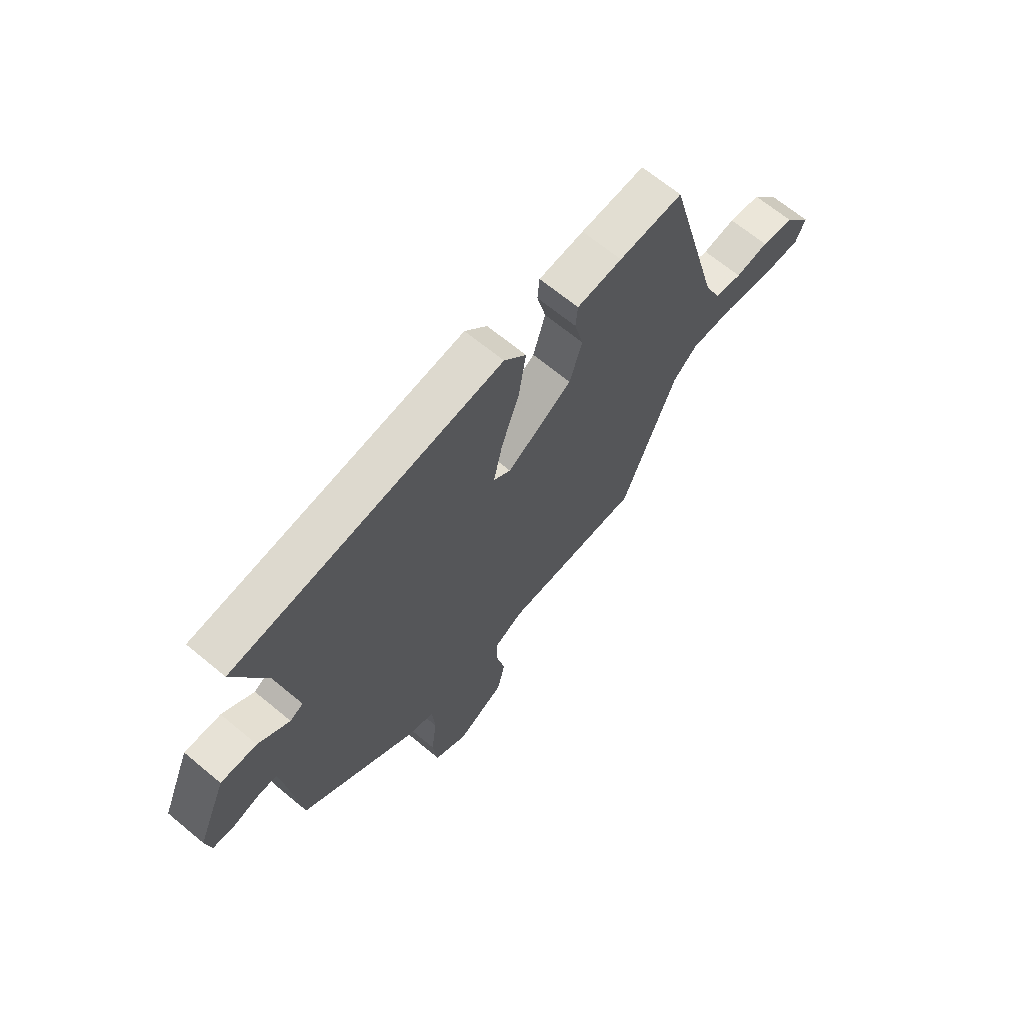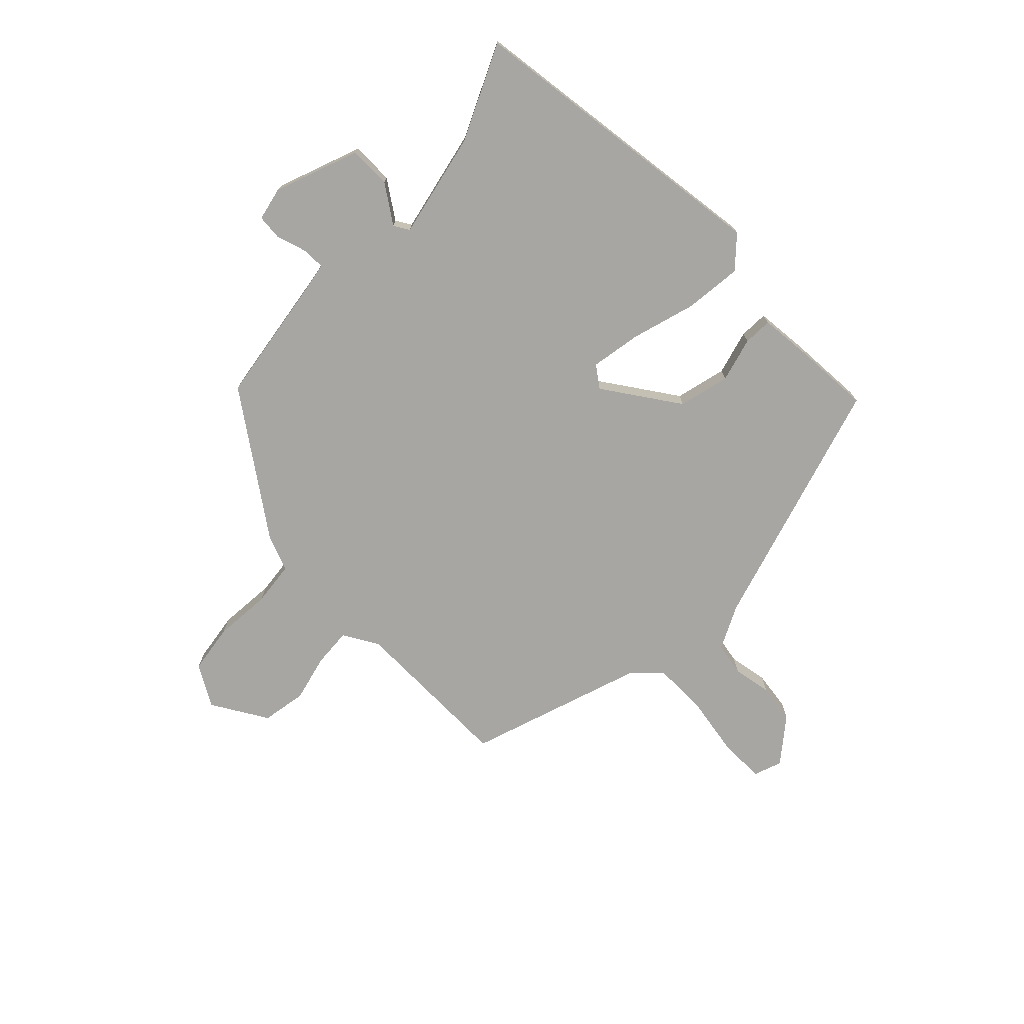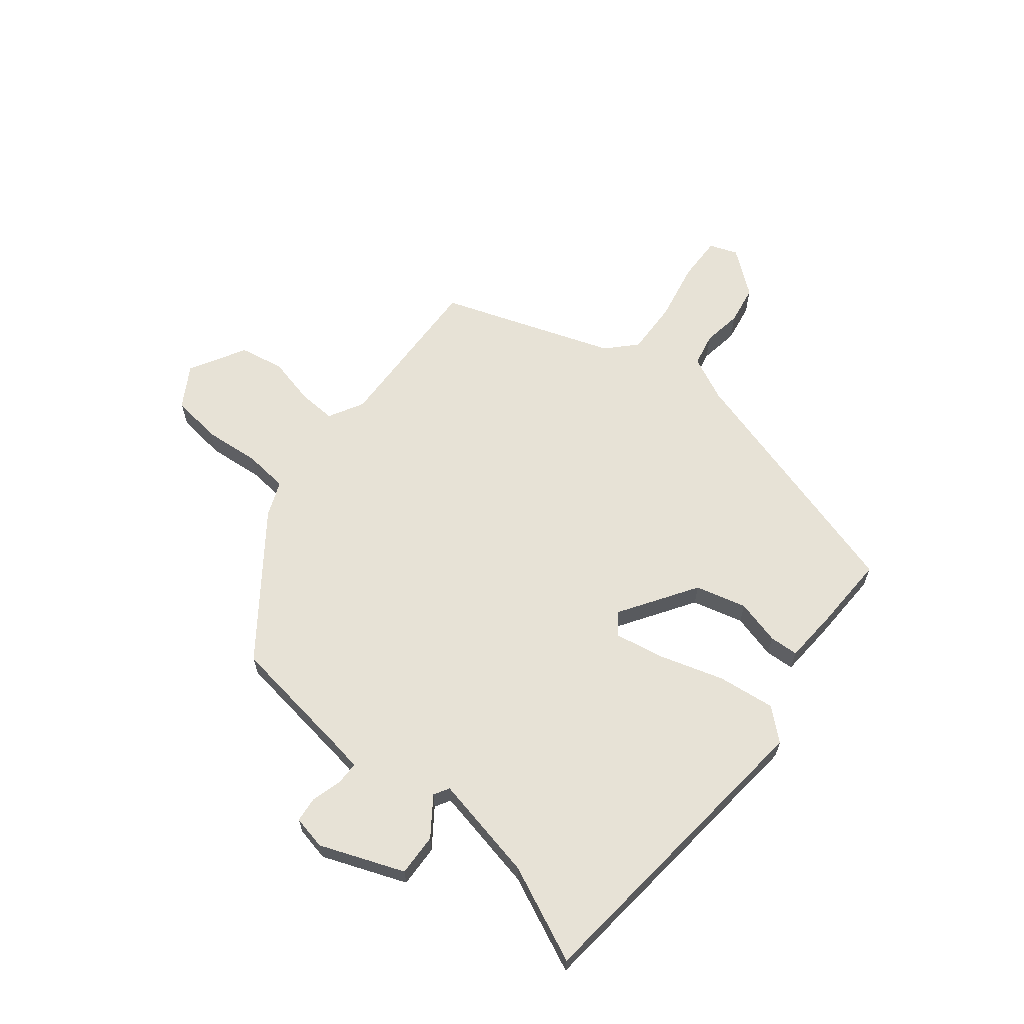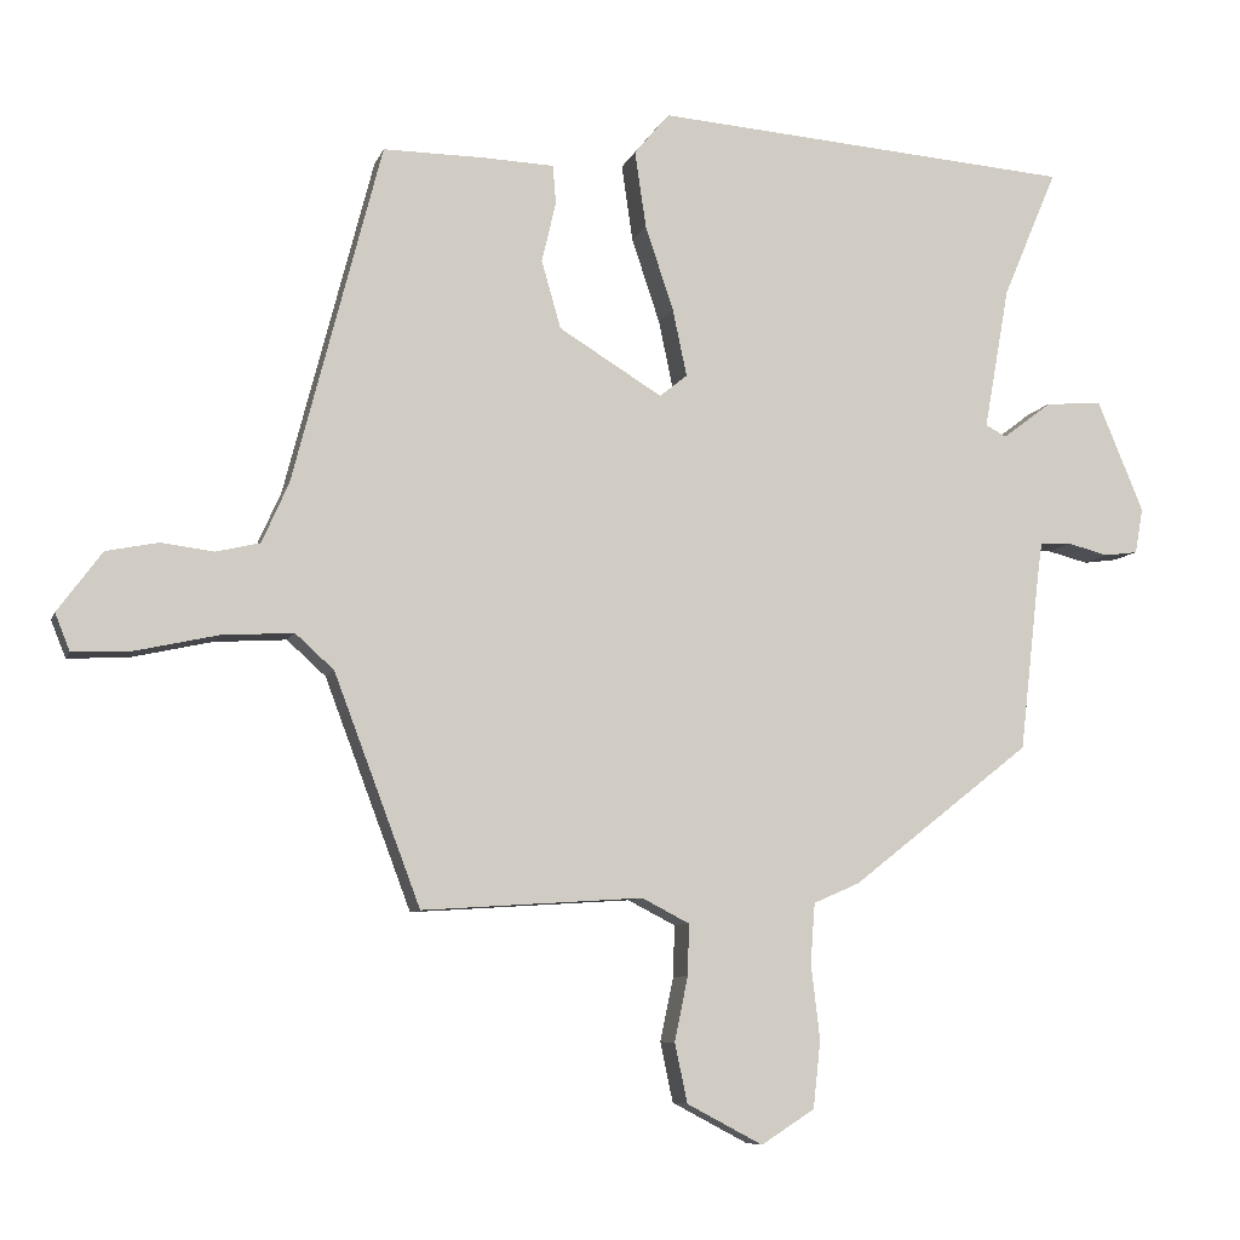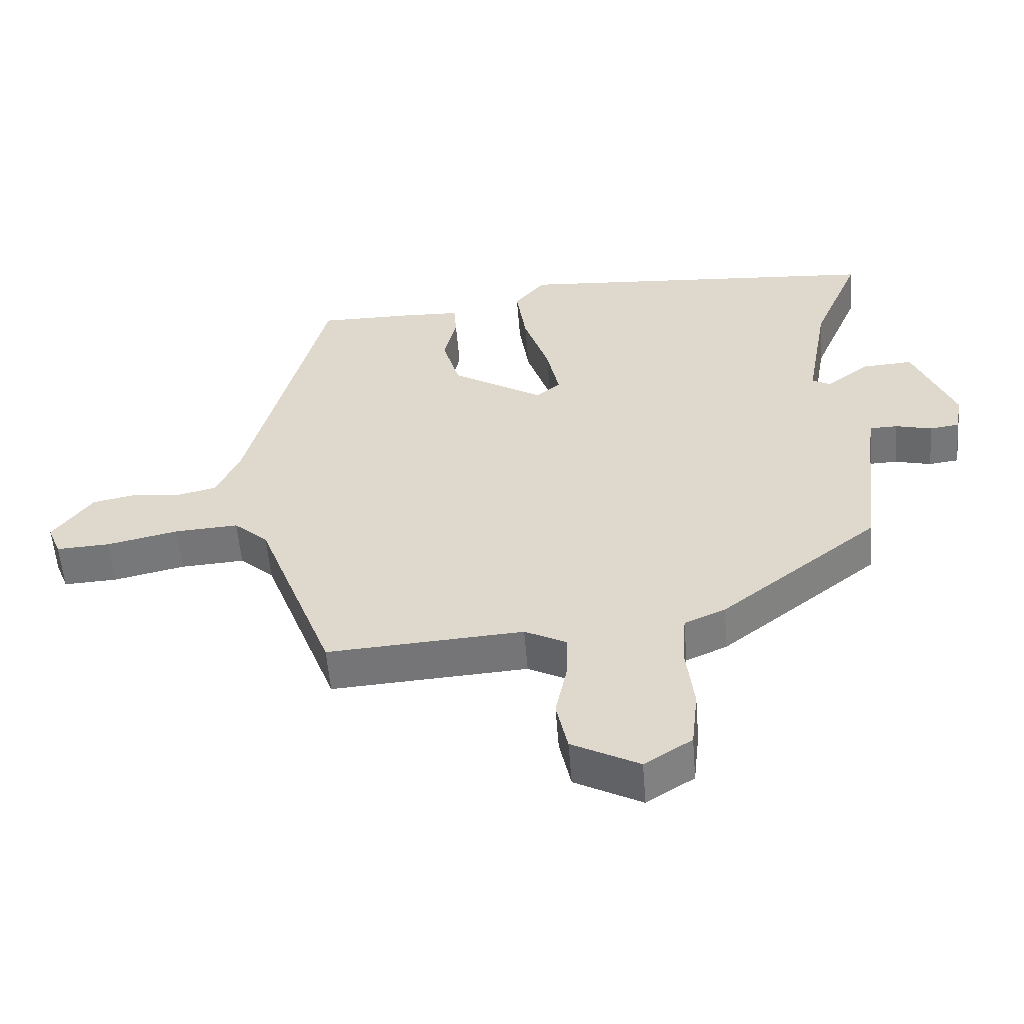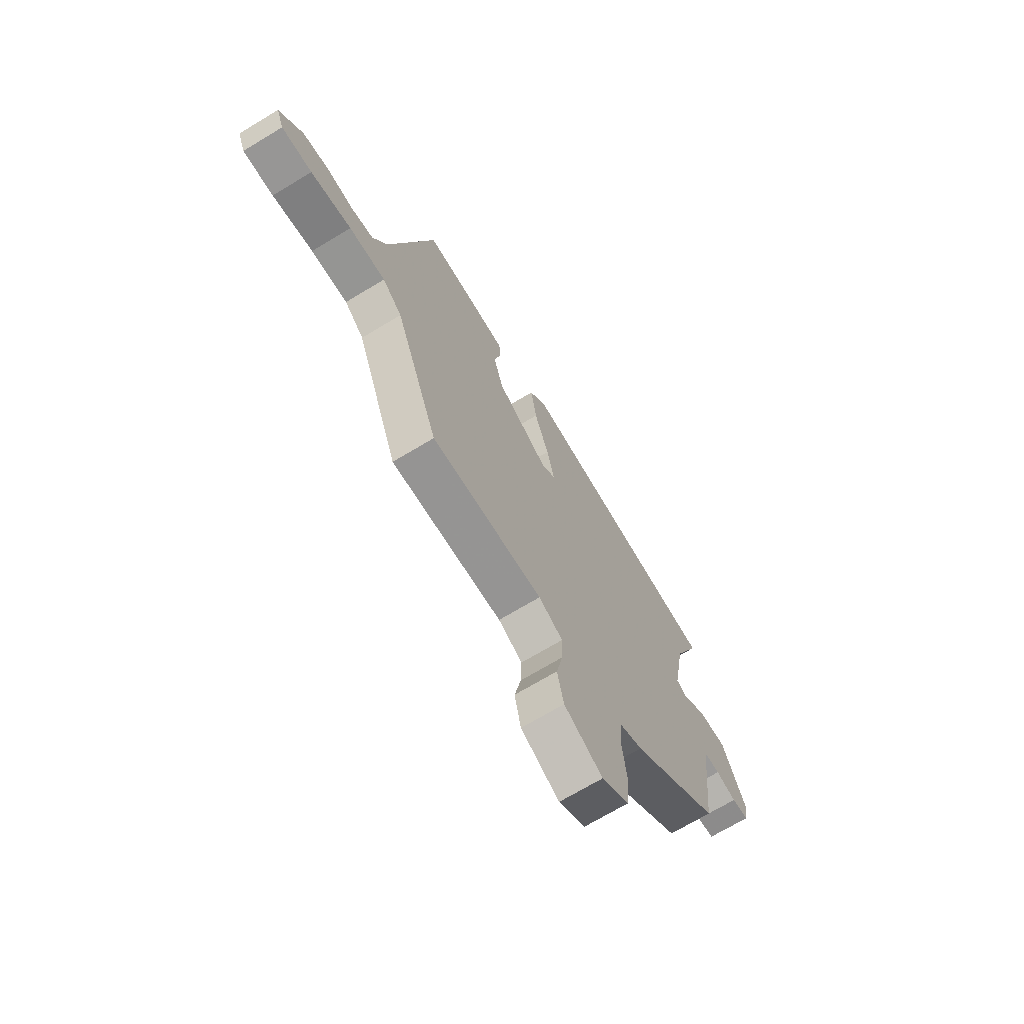
<metadata>
{"format":"obj","ext":"obj","renderer":"f3d","projection":"perspective","resolution":1024,"background":"white","views":[{"elev":67.4,"azim":-50.3,"up":"+Z"},{"elev":-74.0,"azim":-42.1,"up":"+Y"},{"elev":63.4,"azim":-49.9,"up":"+Y"},{"elev":-7.9,"azim":165.1,"up":"+Z"},{"elev":-56.0,"azim":-175.4,"up":"+Z"},{"elev":-70.2,"azim":121.1,"up":"+Z"}]}
</metadata>
<code>
v -0.483 0.07 -0.312
v -0.51 0.07 -0.076
v -0.517 0.07 -0.026
v -0.559 0.07 -0.025
v -0.614 0.07 -0.039
v -0.659 0.07 -0.033
v -0.67 0.07 0.028
v -0.608 0.07 0.177
v -0.532 0.07 0.172
v -0.466 0.07 0.122
v -0.438 0.07 0.137
v -0.472 0.07 0.328
v -0.545 0.07 0.501
v 0.021 0.07 0.545
v 0.068 0.07 0.489
v 0.053 0.07 0.386
v 0.015 0.07 0.272
v -0.004 0.07 0.182
v 0.033 0.07 0.152
v 0.172 0.07 0.237
v 0.198 0.07 0.328
v 0.179 0.07 0.409
v 0.183 0.07 0.461
v 0.279 0.07 0.465
v 0.415 0.07 0.466
v 0.534 0.07 0.009
v 0.57 0.07 -0.072
v 0.629 0.07 -0.086
v 0.7 0.07 -0.077
v 0.77 0.07 -0.091
v 0.83 0.07 -0.172
v 0.81 0.07 -0.222
v 0.729 0.07 -0.218
v 0.621 0.07 -0.194
v 0.524 0.07 -0.188
v 0.472 0.07 -0.235
v 0.356 0.07 -0.543
v 0.059 0.07 -0.524
v -0.005 0.07 -0.557
v -0.003 0.07 -0.626
v 0.015 0.07 -0.712
v -0.002 0.07 -0.792
v -0.104 0.07 -0.846
v -0.176 0.07 -0.8
v -0.186 0.07 -0.71
v -0.174 0.07 -0.608
v -0.18 0.07 -0.528
v -0.242 0.07 -0.501
v -0.483 0 -0.312
v -0.51 0 -0.076
v -0.517 0 -0.026
v -0.559 0 -0.025
v -0.614 0 -0.039
v -0.659 0 -0.033
v -0.67 0 0.028
v -0.608 0 0.177
v -0.532 0 0.172
v -0.466 0 0.122
v -0.438 0 0.137
v -0.472 0 0.328
v -0.545 0 0.501
v 0.021 0 0.545
v 0.068 0 0.489
v 0.053 0 0.386
v 0.015 0 0.272
v -0.004 0 0.182
v 0.033 0 0.152
v 0.172 0 0.237
v 0.198 0 0.328
v 0.179 0 0.409
v 0.183 0 0.461
v 0.279 0 0.465
v 0.415 0 0.466
v 0.534 0 0.009
v 0.57 0 -0.072
v 0.629 0 -0.086
v 0.7 0 -0.077
v 0.77 0 -0.091
v 0.83 0 -0.172
v 0.81 0 -0.222
v 0.729 0 -0.218
v 0.621 0 -0.194
v 0.524 0 -0.188
v 0.472 0 -0.235
v 0.356 0 -0.543
v 0.059 0 -0.524
v -0.005 0 -0.557
v -0.003 0 -0.626
v 0.015 0 -0.712
v -0.002 0 -0.792
v -0.104 0 -0.846
v -0.176 0 -0.8
v -0.186 0 -0.71
v -0.174 0 -0.608
v -0.18 0 -0.528
v -0.242 0 -0.501
f 47 48 1 2
f 44 45 46
f 43 44 46
f 42 43 46
f 41 42 46
f 40 41 46
f 39 40 46 47
f 47 2 3
f 39 47 3
f 38 39 3
f 36 37 38 3
f 32 33 34
f 31 32 34
f 30 31 34
f 29 30 34
f 28 29 34
f 27 28 34 35
f 35 36 3
f 27 35 3
f 26 27 3
f 24 25 26
f 23 24 26
f 22 23 26
f 21 22 26
f 15 16 17
f 14 15 17
f 13 14 17
f 12 13 17
f 11 12 17 18
f 10 11 18 19
f 8 9 10
f 7 8 10
f 6 7 10
f 5 6 10
f 4 5 10
f 3 4 10 19
f 20 21 26
f 19 20 26
f 3 19 26
f 50 49 96 95
f 94 93 92
f 94 92 91
f 94 91 90
f 94 90 89
f 94 89 88
f 95 94 88 87
f 51 50 95
f 51 95 87
f 51 87 86
f 51 86 85 84
f 82 81 80
f 82 80 79
f 82 79 78
f 82 78 77
f 82 77 76
f 83 82 76 75
f 51 84 83
f 51 83 75
f 51 75 74
f 74 73 72
f 74 72 71
f 74 71 70
f 74 70 69
f 65 64 63
f 65 63 62
f 65 62 61
f 65 61 60
f 66 65 60 59
f 67 66 59 58
f 58 57 56
f 58 56 55
f 58 55 54
f 58 54 53
f 58 53 52
f 67 58 52 51
f 74 69 68
f 74 68 67
f 74 67 51
f 1 49 50 2
f 2 50 51 3
f 3 51 52 4
f 4 52 53 5
f 5 53 54 6
f 6 54 55 7
f 7 55 56 8
f 8 56 57 9
f 9 57 58 10
f 10 58 59 11
f 11 59 60 12
f 12 60 61 13
f 13 61 62 14
f 14 62 63 15
f 15 63 64 16
f 16 64 65 17
f 17 65 66 18
f 18 66 67 19
f 19 67 68 20
f 20 68 69 21
f 21 69 70 22
f 22 70 71 23
f 23 71 72 24
f 24 72 73 25
f 25 73 74 26
f 26 74 75 27
f 27 75 76 28
f 28 76 77 29
f 29 77 78 30
f 30 78 79 31
f 31 79 80 32
f 32 80 81 33
f 33 81 82 34
f 34 82 83 35
f 35 83 84 36
f 36 84 85 37
f 37 85 86 38
f 38 86 87 39
f 39 87 88 40
f 40 88 89 41
f 41 89 90 42
f 42 90 91 43
f 43 91 92 44
f 44 92 93 45
f 45 93 94 46
f 46 94 95 47
f 47 95 96 48
f 48 96 49 1

</code>
